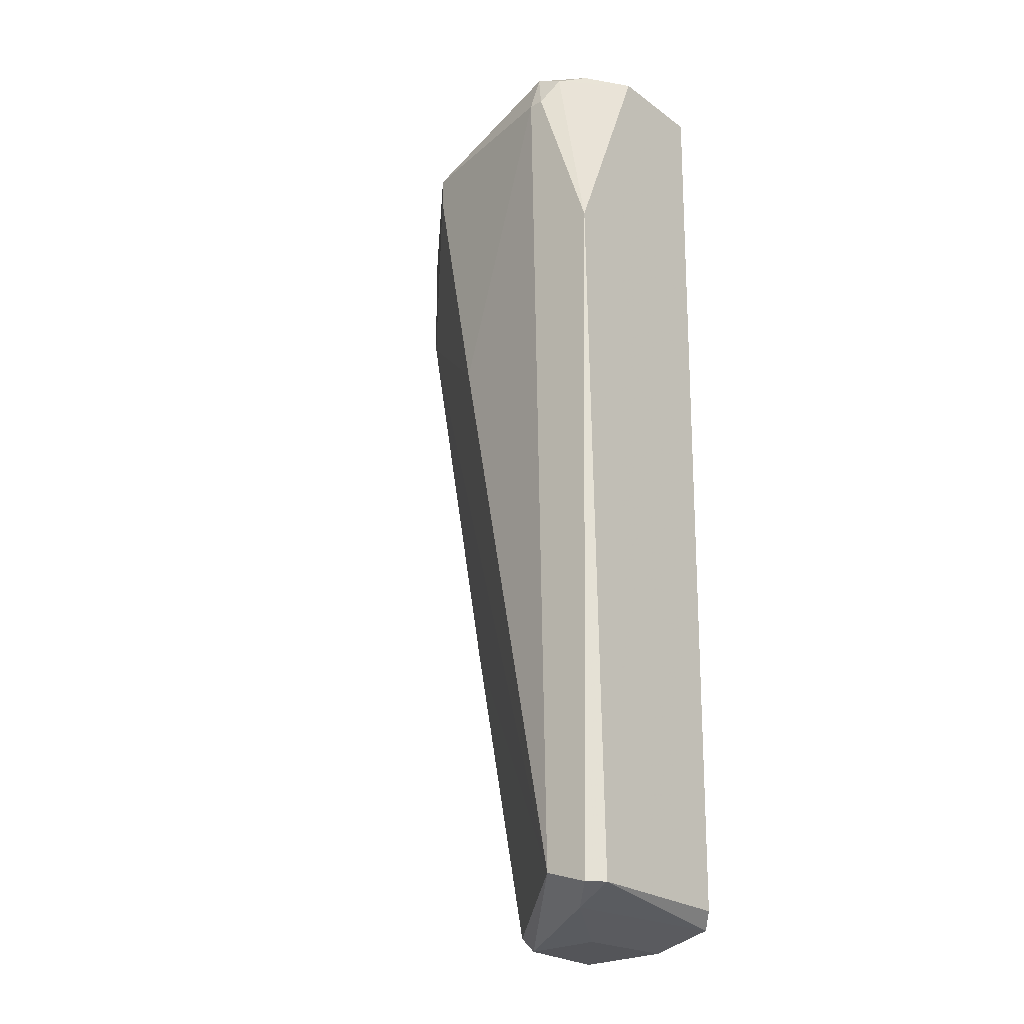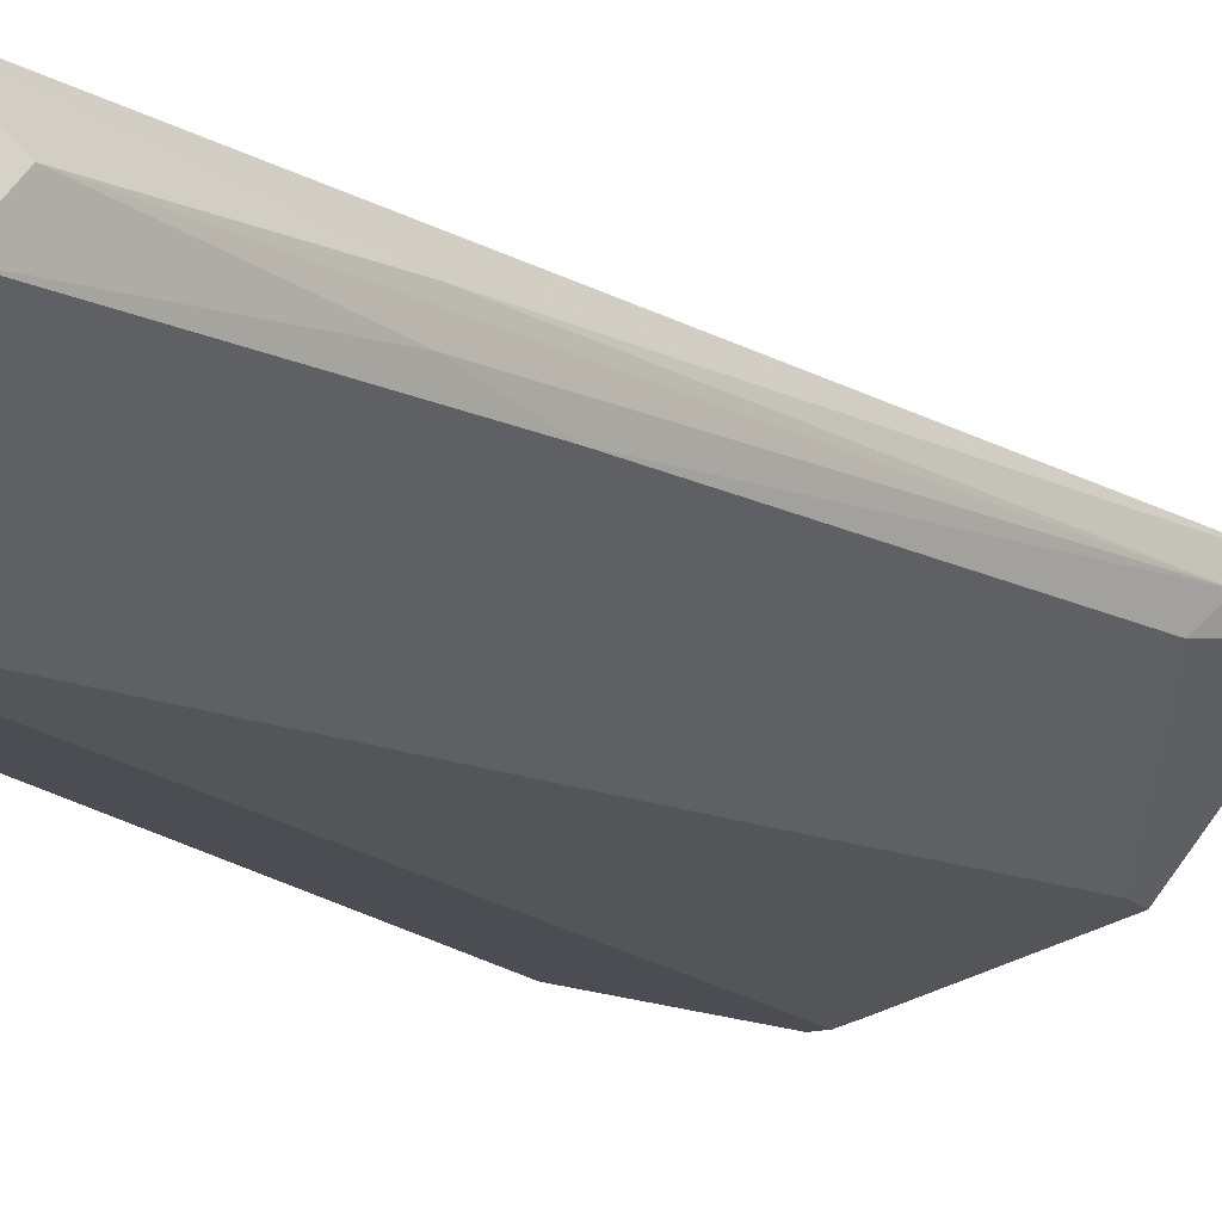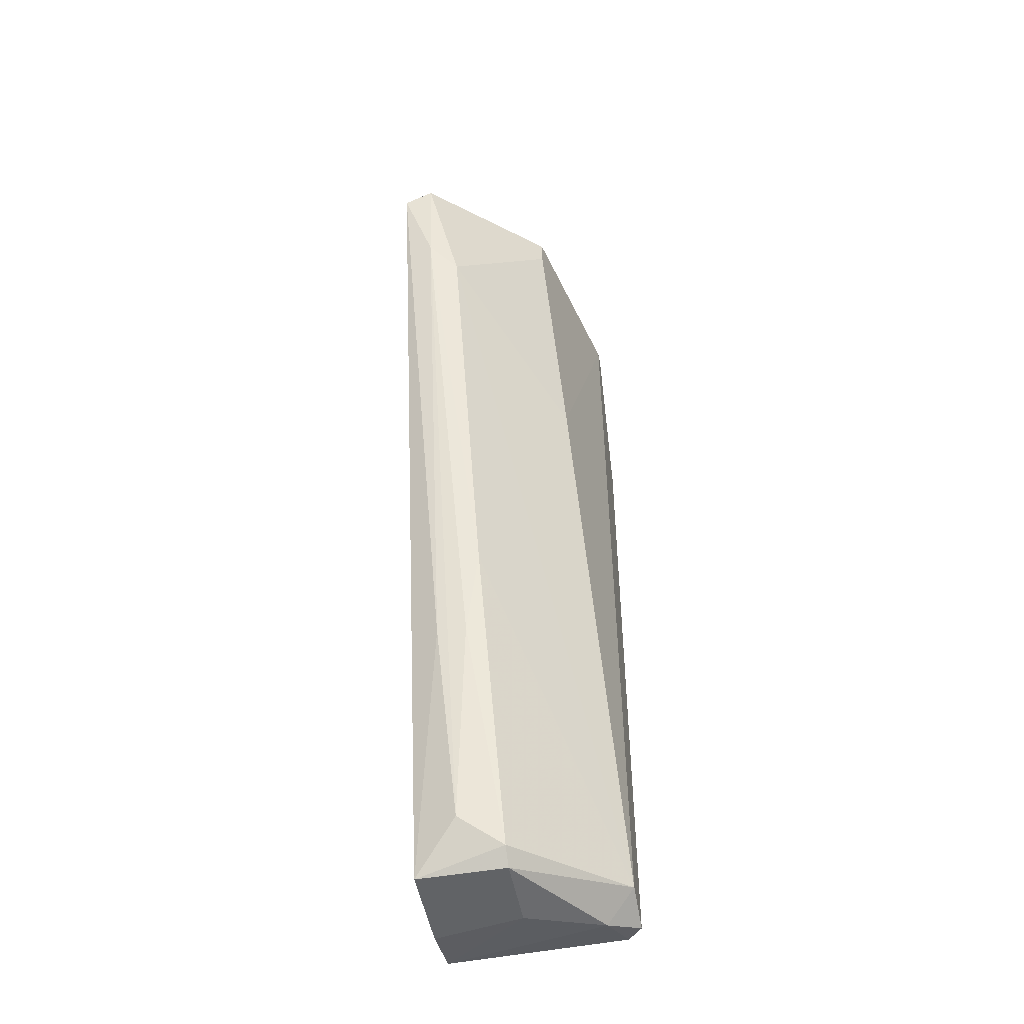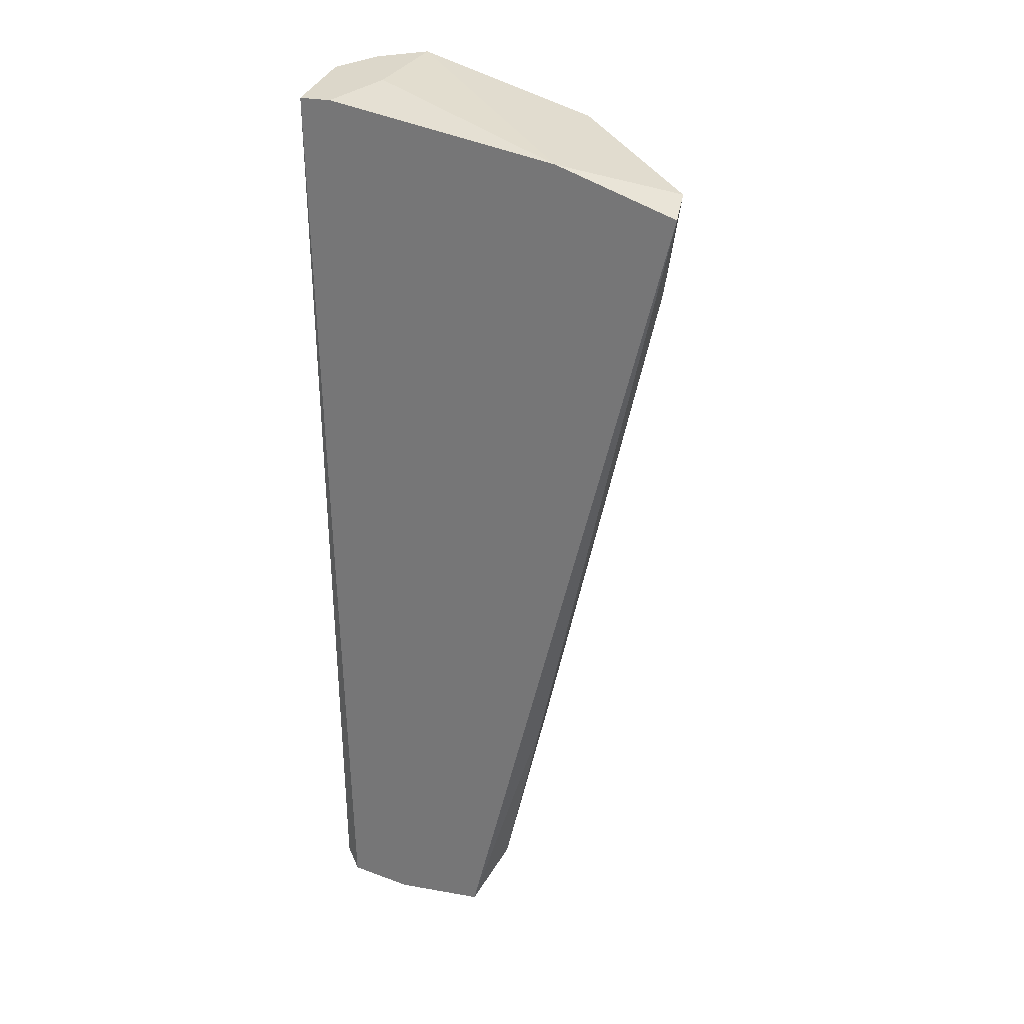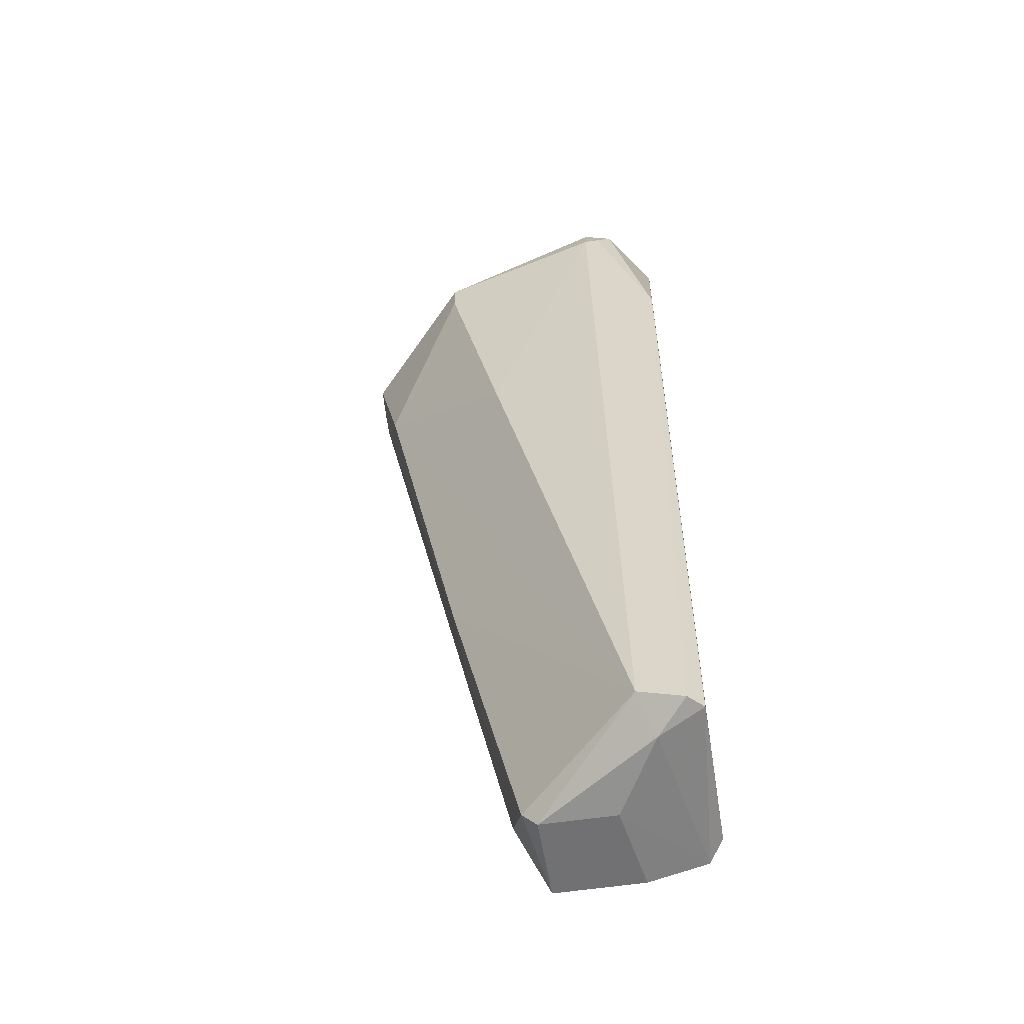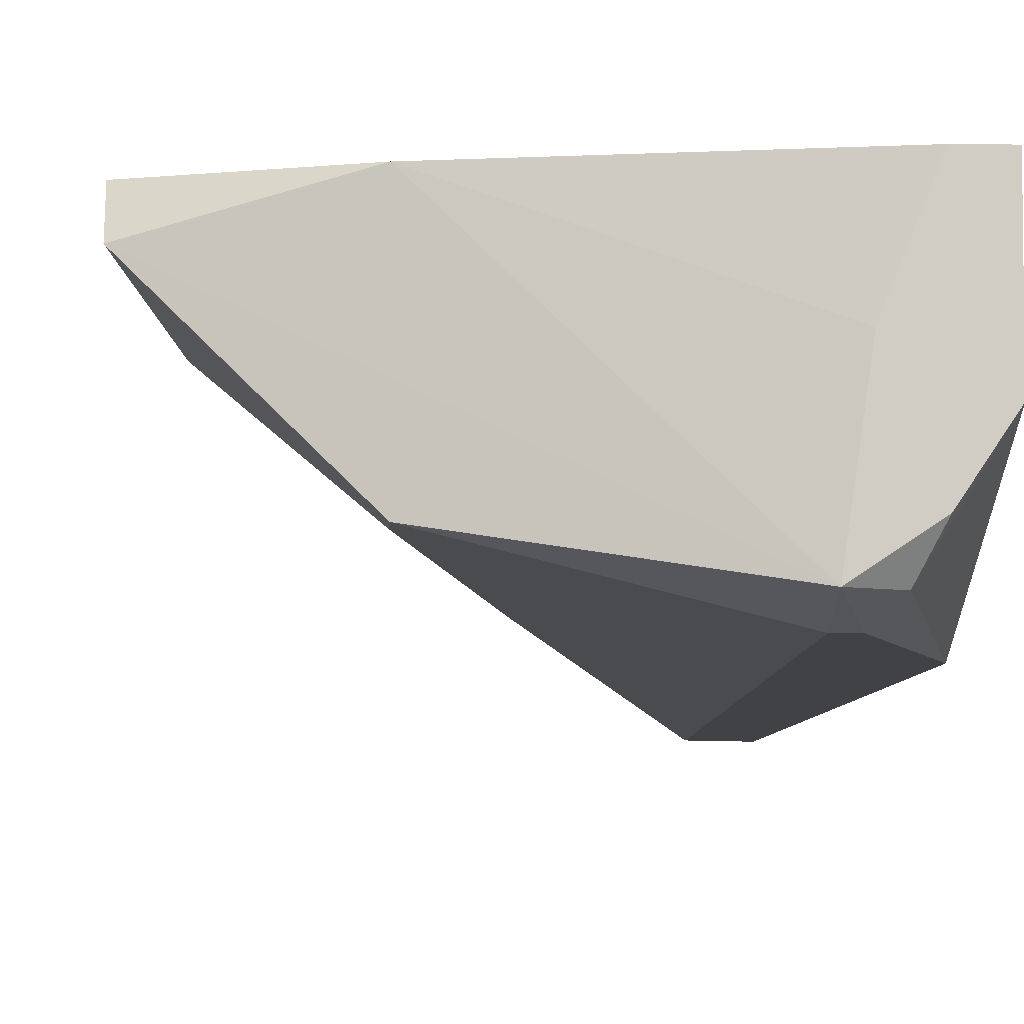
<metadata>
{"format":"obj","ext":"obj","renderer":"f3d","projection":"perspective","resolution":1024,"background":"white","views":[{"elev":-24.7,"azim":40.5,"up":"+Z"},{"elev":-16.3,"azim":-151.5,"up":"+Y"},{"elev":-50.8,"azim":-79.2,"up":"+Z"},{"elev":30.4,"azim":-165.6,"up":"+Z"},{"elev":-55.3,"azim":9.2,"up":"+Z"},{"elev":-6.1,"azim":-2.2,"up":"+Y"}]}
</metadata>
<code>
v -0.01634 -0.01689 -0.01694
v -0.01634 -0.01495 -0.01694
v -0.01342 -0.0237 0.008339
v -0.01342 -0.01592 -0.03056
v -0.005647 -0.02467 0.03072
v -0.005647 -0.02565 0.0278
v -0.005647 -0.013 -0.03349
v -0.002726 -0.02273 0.03072
v -0.002726 -0.013 0.03072
v -0.004674 -0.02565 0.0278
v -0.004674 -0.02565 -0.03056
v -0.004674 -0.01787 0.03072
v -0.02315 -0.01689 0.01709
v -0.01246 -0.01884 -0.03251
v -0.001755 -0.02565 -0.03153
v -0.001755 -0.013 -0.03251
v -0.003698 -0.02467 0.02975
v -0.003698 -0.0237 -0.03251
v -0.01731 -0.02273 0.0278
v -0.01731 -0.02273 0.02585
v -0.01731 -0.013 0.0278
v -0.01731 -0.01787 -0.0111
v -0.006616 -0.01884 -0.03349
v -0.01149 -0.01884 -0.03349
v -0.01149 -0.013 -0.03349
v -0.0251 -0.013 0.02488
v -0.0251 -0.01495 0.02585
v -0.000779 -0.01397 -0.03153
v -0.000779 -0.02467 -0.03153
v -0.000779 -0.01981 0.03072
v -0.000779 -0.02565 0.01613
v -0.000779 -0.013 0.03072
v -0.02412 -0.01495 0.01904
f 21 5 12
f 9 32 16
f 9 16 25
f 9 25 26
f 29 32 31
f 10 11 31
f 19 27 13
f 32 9 8
f 32 29 28
f 16 32 28
f 29 16 28
f 27 19 5
f 8 9 5
f 31 32 30
f 32 8 30
f 14 1 4
f 25 14 4
f 13 11 3
f 11 10 6
f 10 5 6
f 5 19 6
f 3 11 6
f 29 31 15
f 31 11 15
f 26 27 21
f 9 26 21
f 27 5 21
f 27 26 33
f 13 27 33
f 4 1 33
f 14 25 24
f 11 14 24
f 25 23 24
f 1 14 22
f 14 11 22
f 11 13 22
f 13 33 22
f 33 1 22
f 26 25 2
f 25 4 2
f 33 26 2
f 4 33 2
f 25 16 7
f 16 23 7
f 23 25 7
f 19 13 20
f 13 3 20
f 6 19 20
f 3 6 20
f 10 31 17
f 5 10 17
f 8 5 17
f 31 30 17
f 30 8 17
f 16 29 18
f 23 16 18
f 29 15 18
f 15 11 18
f 11 24 18
f 24 23 18
f 5 9 12
f 9 21 12

</code>
